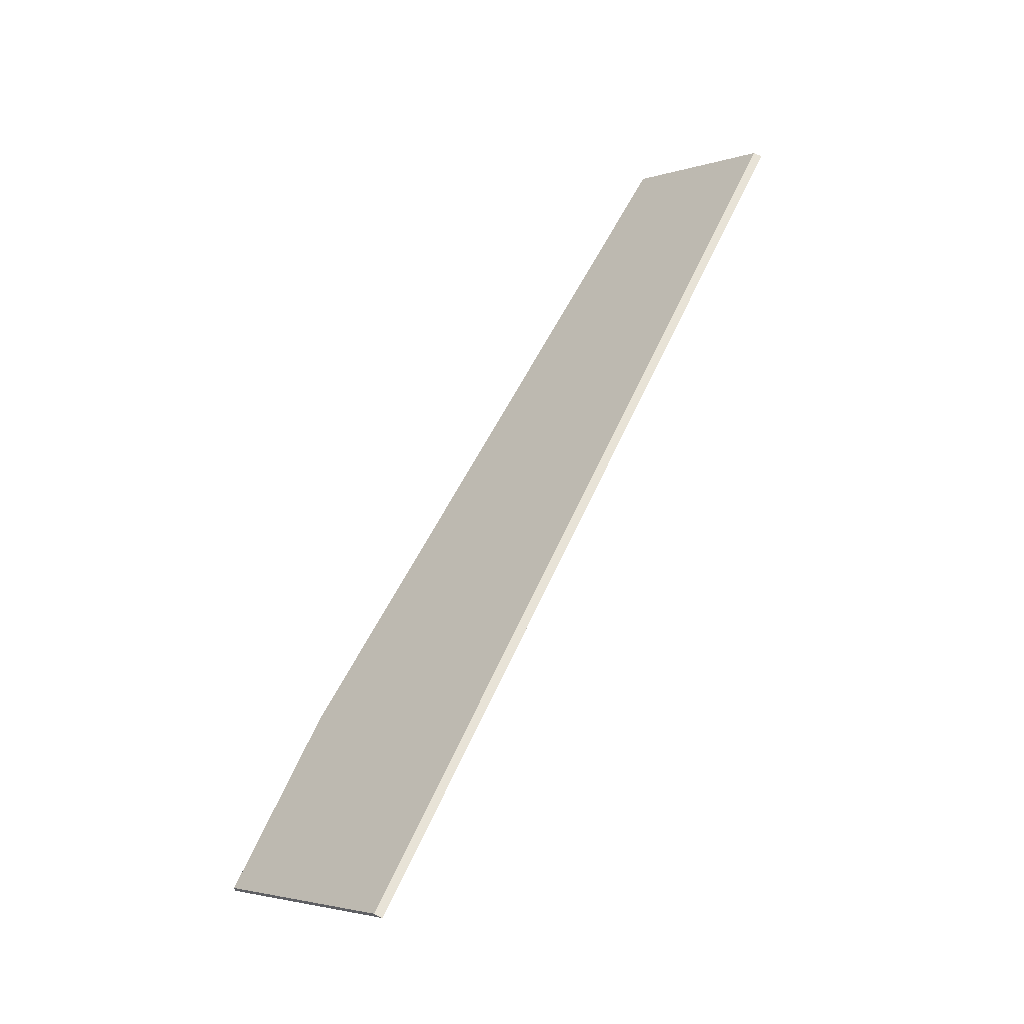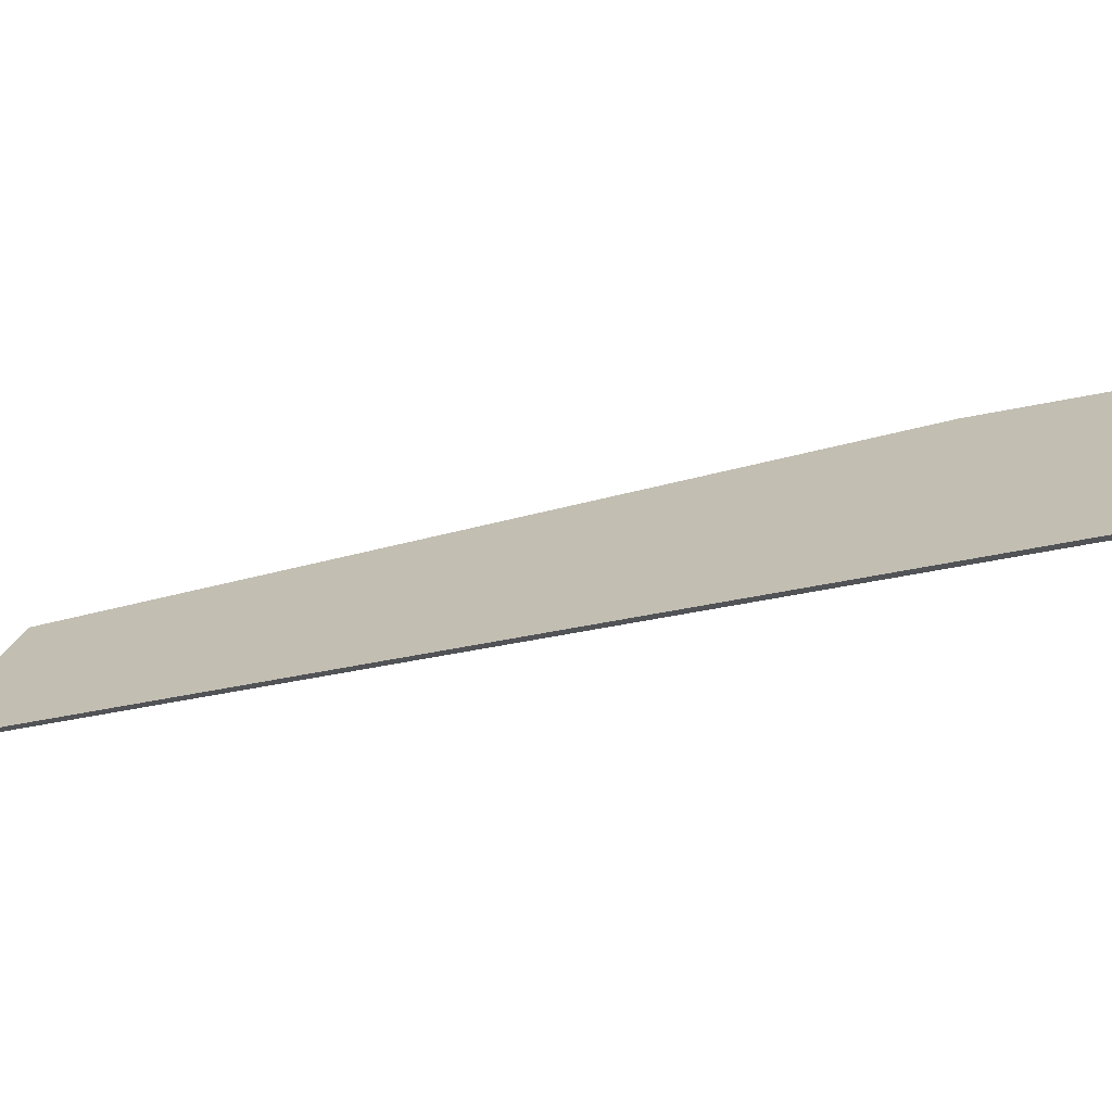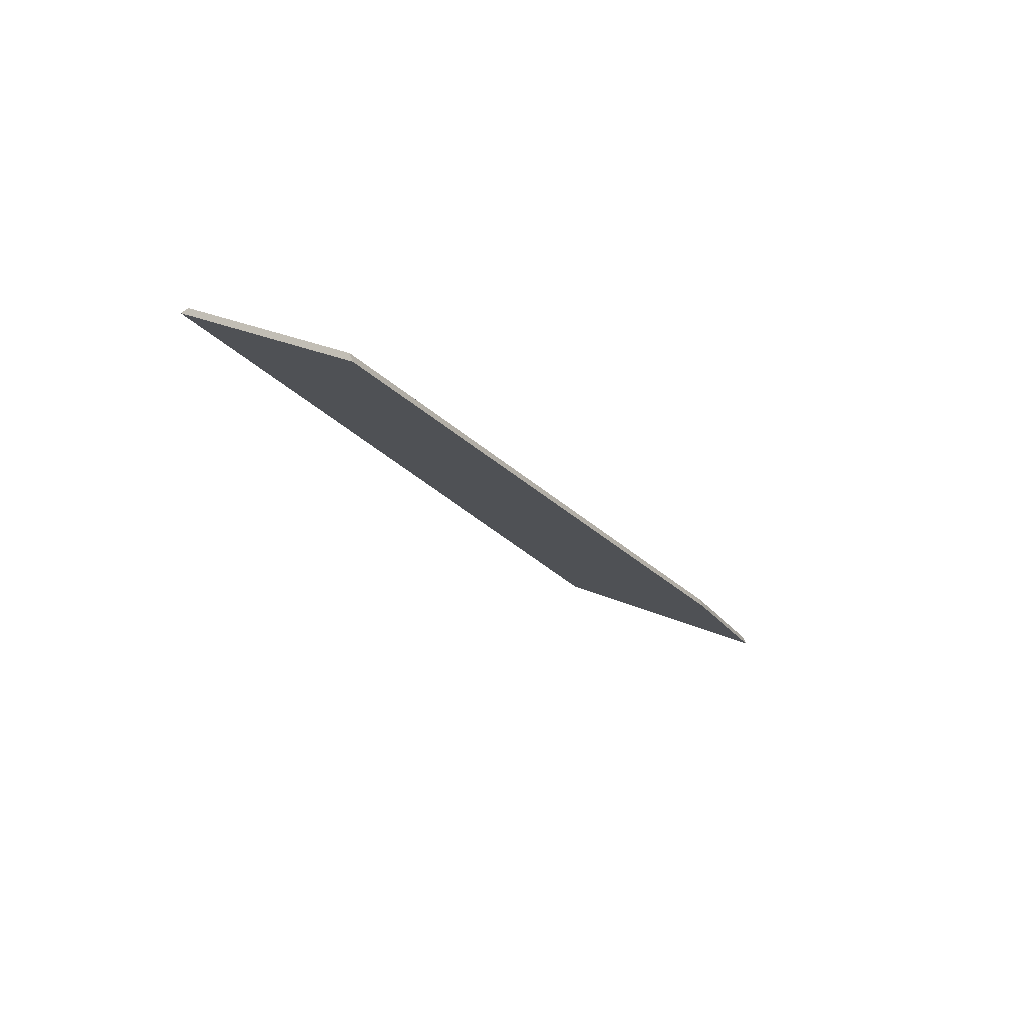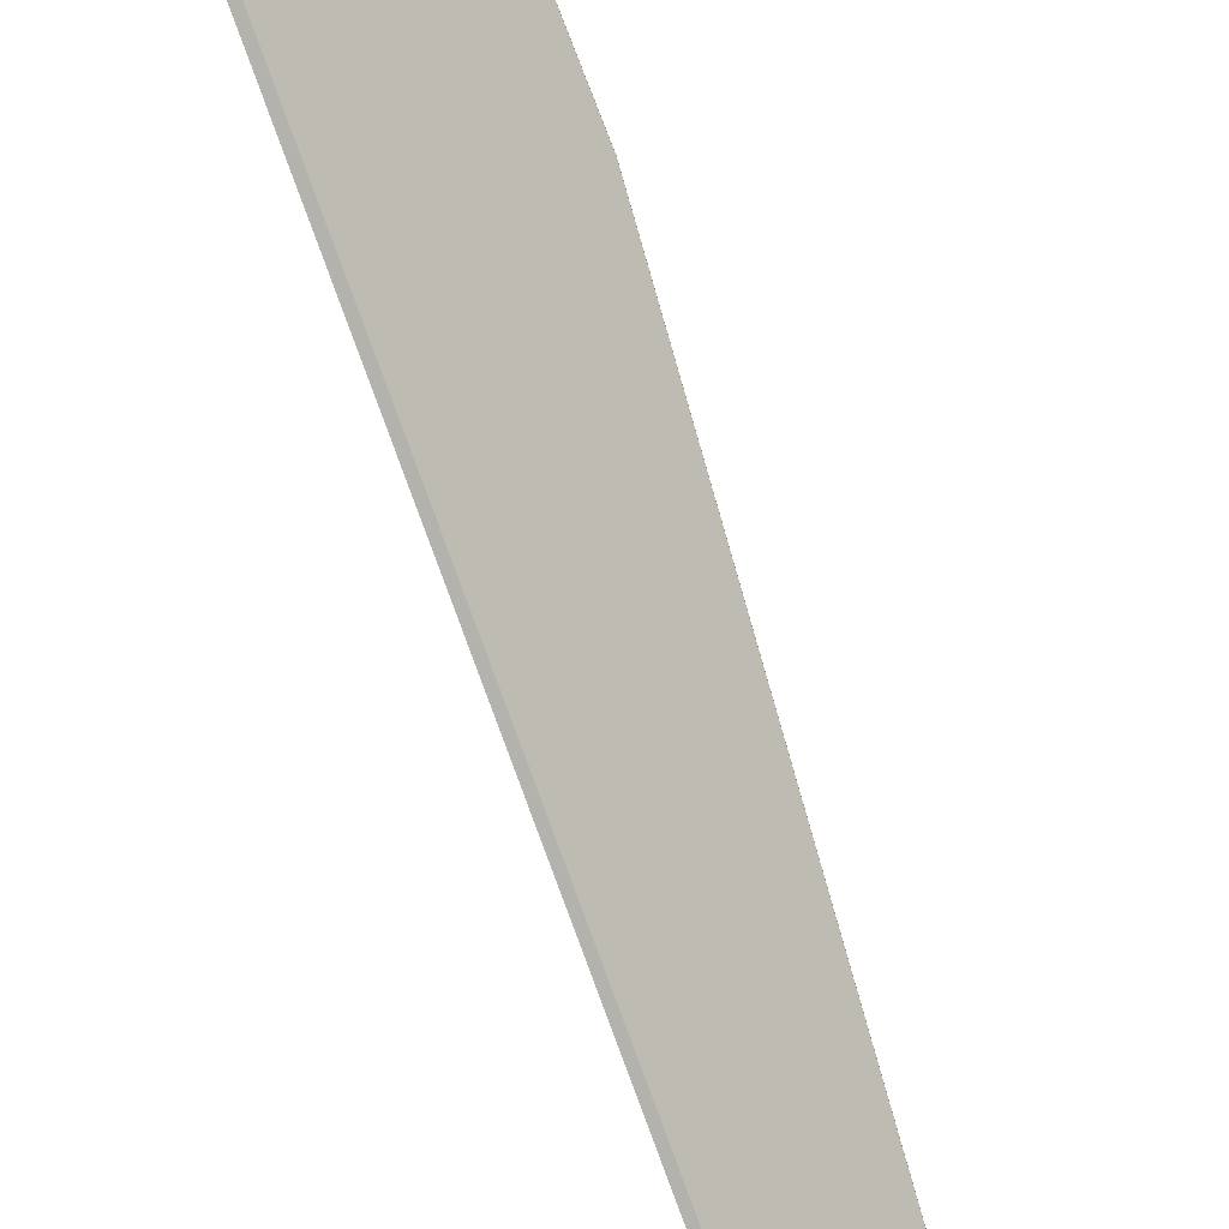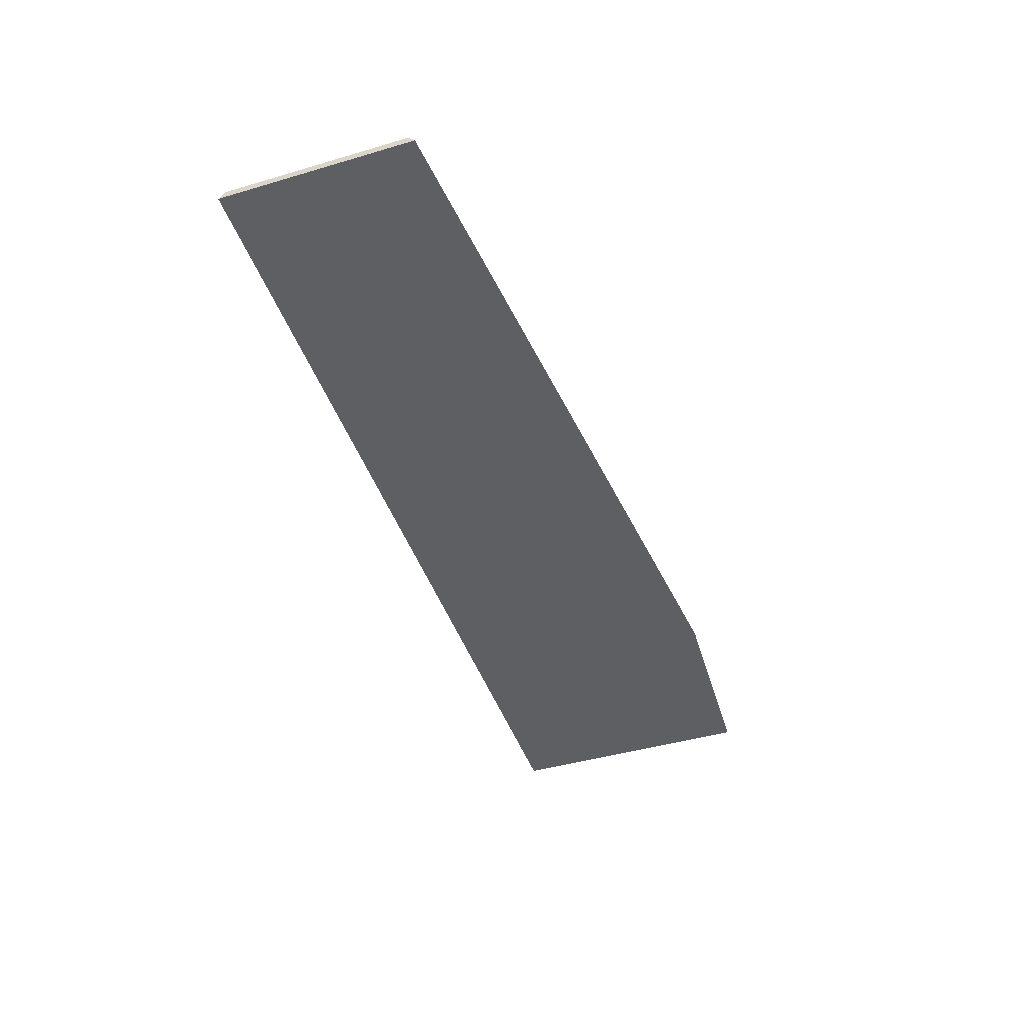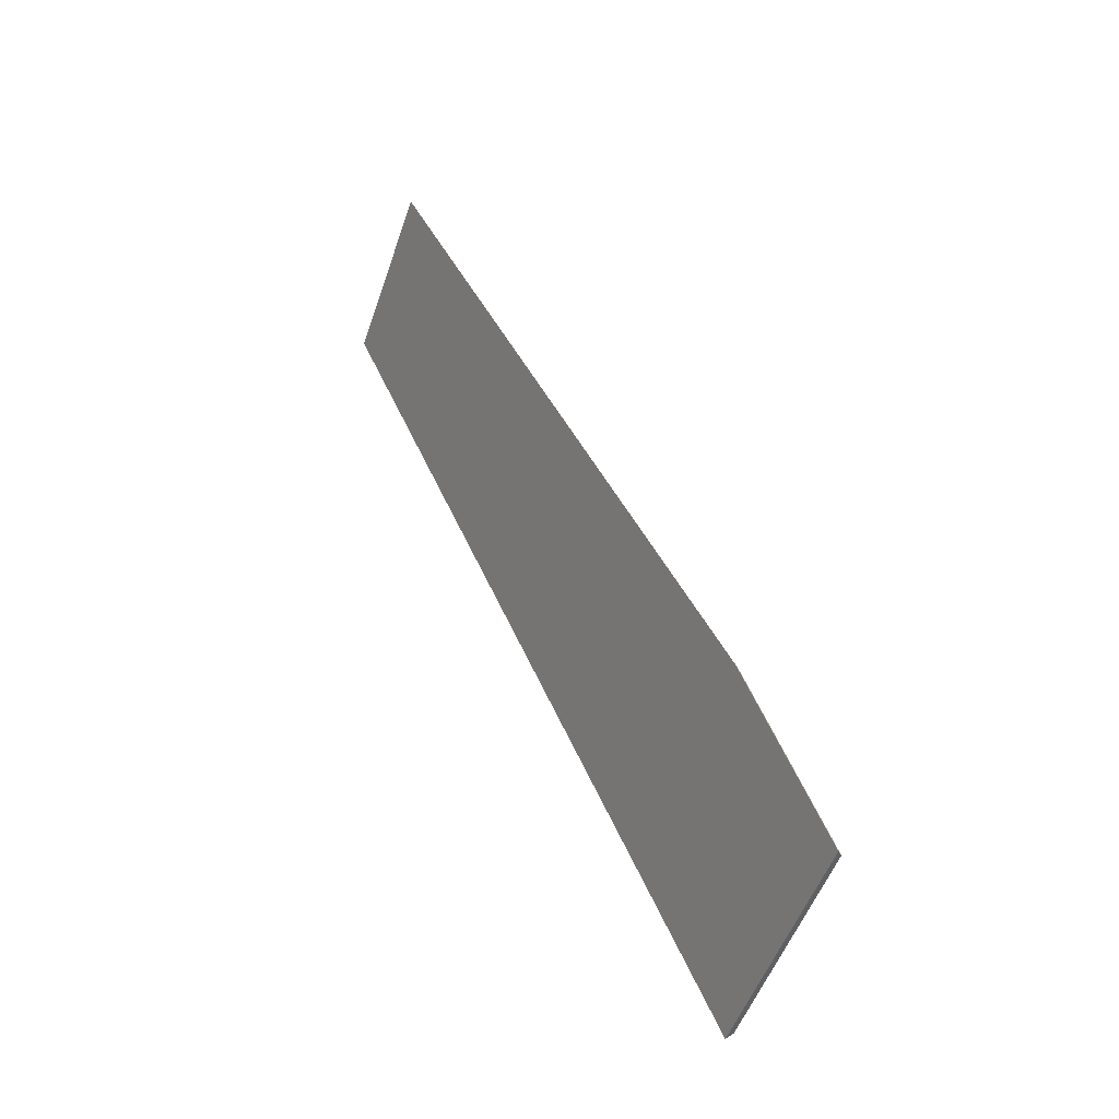
<metadata>
{"format":"obj","ext":"obj","renderer":"f3d","projection":"perspective","resolution":1024,"background":"white","views":[{"elev":-27.9,"azim":-1.1,"up":"+Z"},{"elev":-21.7,"azim":141.0,"up":"+Y"},{"elev":63.4,"azim":160.4,"up":"+Z"},{"elev":-79.5,"azim":-135.8,"up":"+Y"},{"elev":31.4,"azim":137.7,"up":"+Z"},{"elev":-31.6,"azim":-158.1,"up":"+Z"}]}
</metadata>
<code>
v 0.1592 -0.03255 2
v 0.2764 -0.03255 2.258
v 0.2432 0.004955 2.275
v 0.138 0.01863 2.077
v 0.1151 0.01681 2.022
v 0.2432 0.007589 2.275
v 0.2432 0.004955 2.275
v 0.2764 -0.03255 2.258
v 0.2788 -0.03255 2.257
v 0.138 0.02126 2.077
v 0.1151 0.01944 2.022
v 0.2788 -0.03255 2.257
v 0.2764 -0.03255 2.258
v 0.1592 -0.03255 2
v 0.1616 -0.03255 1.999
v 0.1616 -0.03255 1.999
v 0.1592 -0.03255 2
v 0.1151 0.01681 2.022
v 0.1151 0.01944 2.022
v 0.1151 0.01944 2.022
v 0.138 0.02126 2.077
v 0.2432 0.007589 2.275
v 0.2788 -0.03255 2.257
v 0.1616 -0.03255 1.999
f 1 2 3
f 1 3 4
f 1 4 5
f 6 7 8
f 6 8 9
f 10 4 3
f 10 3 6
f 11 5 4
f 11 4 10
f 12 13 14
f 12 14 15
f 16 17 18
f 16 18 19
f 20 21 22
f 20 22 23
f 20 23 24

</code>
